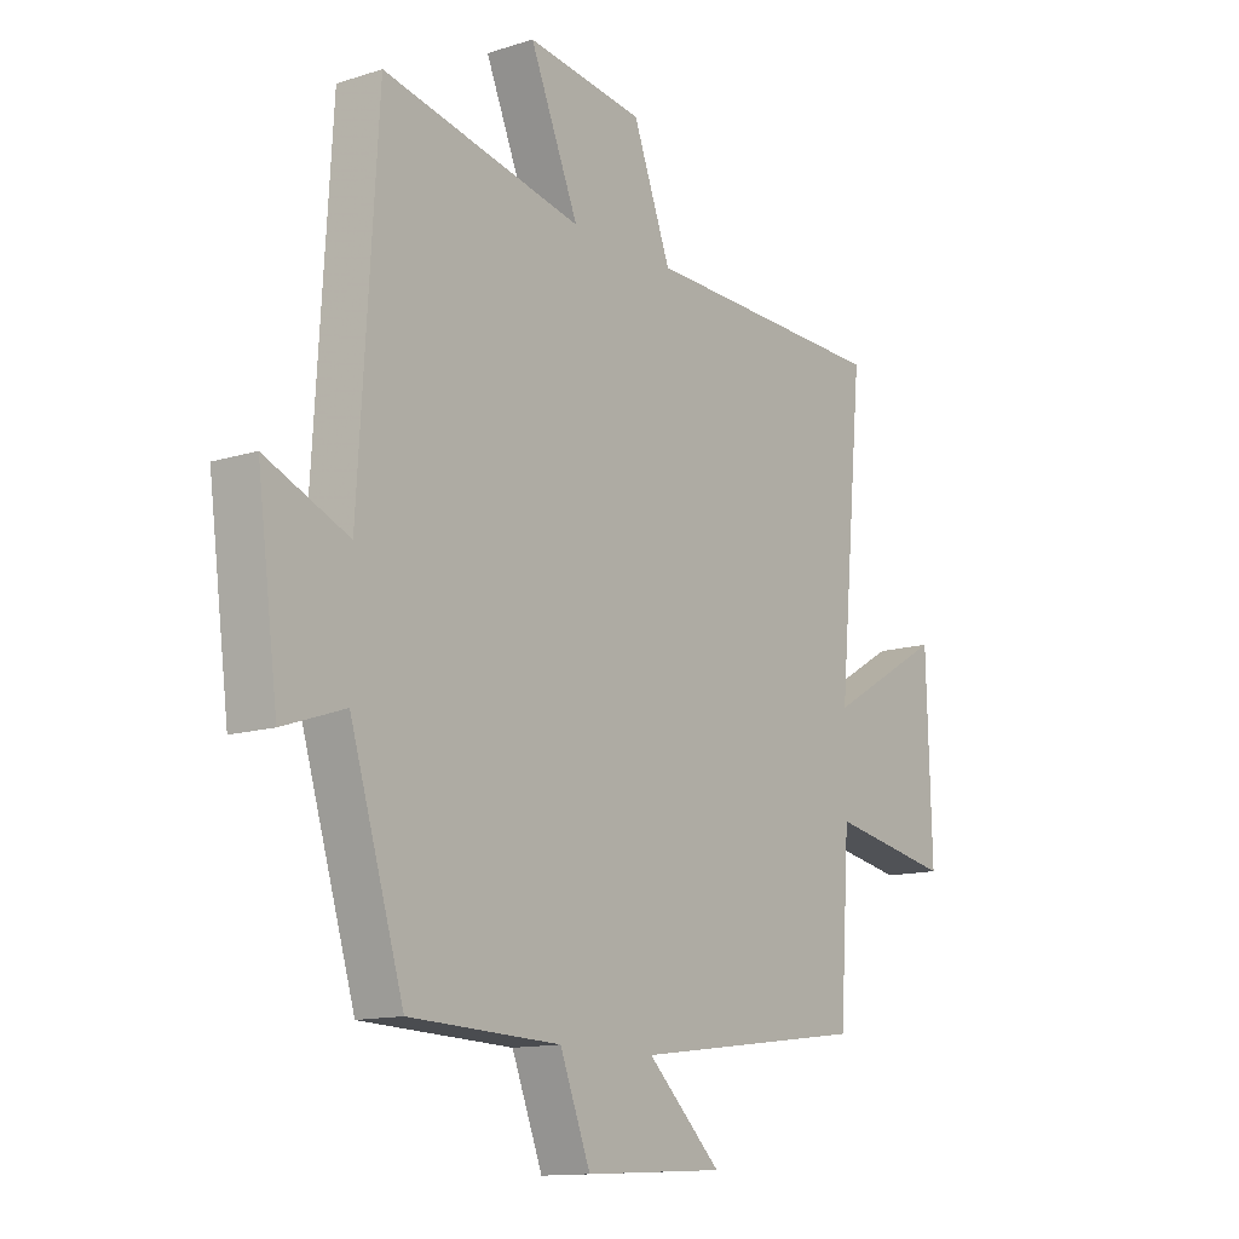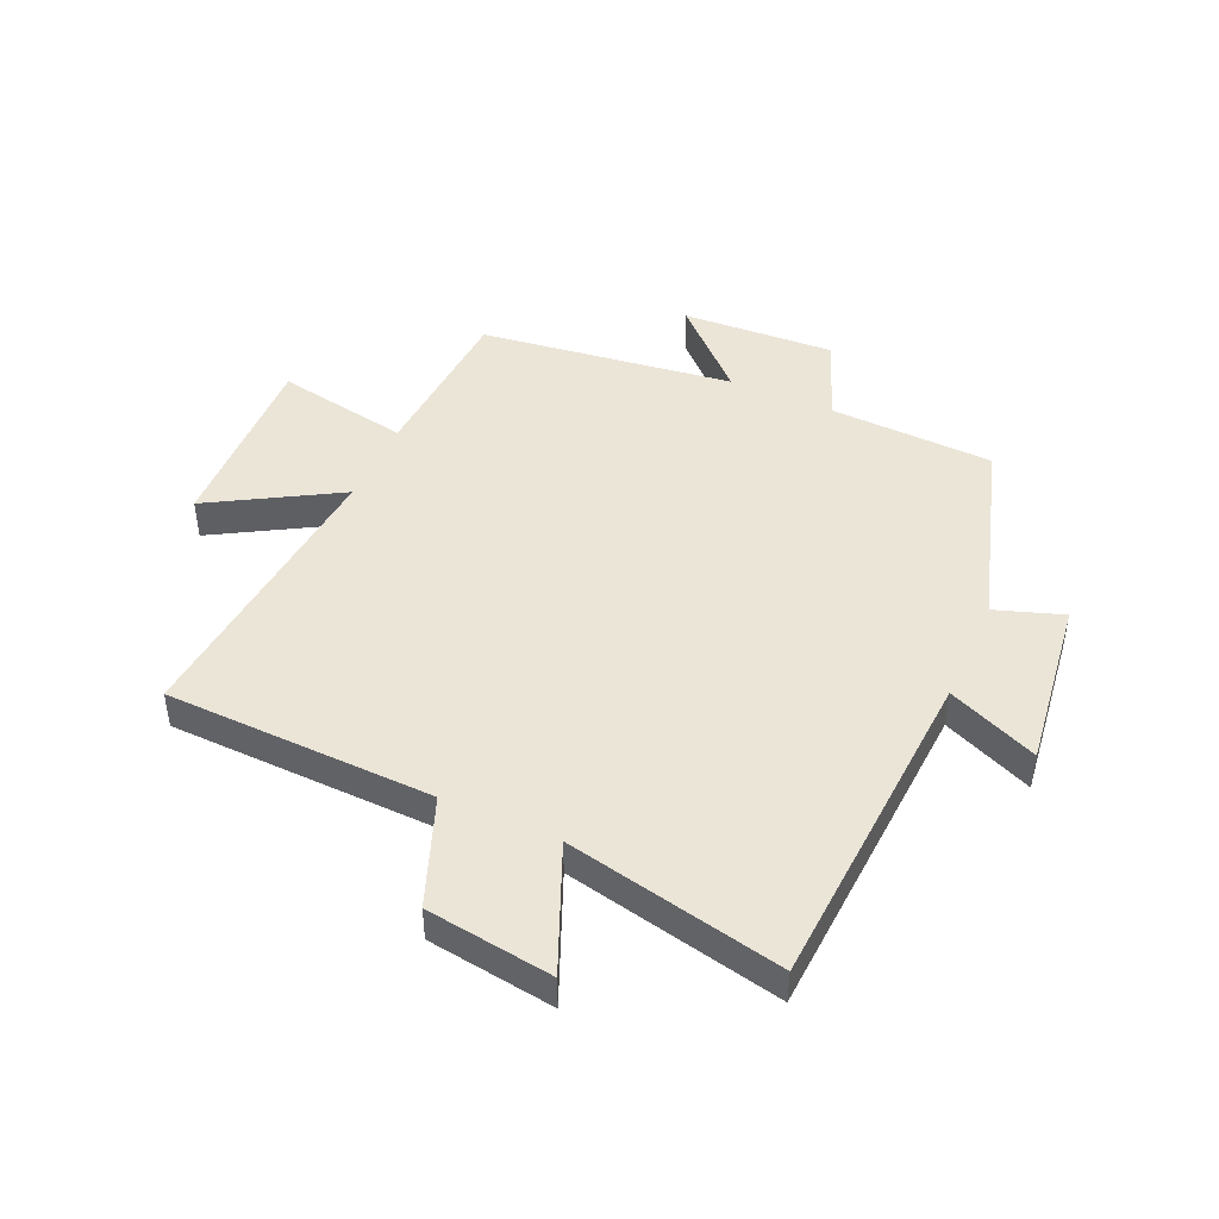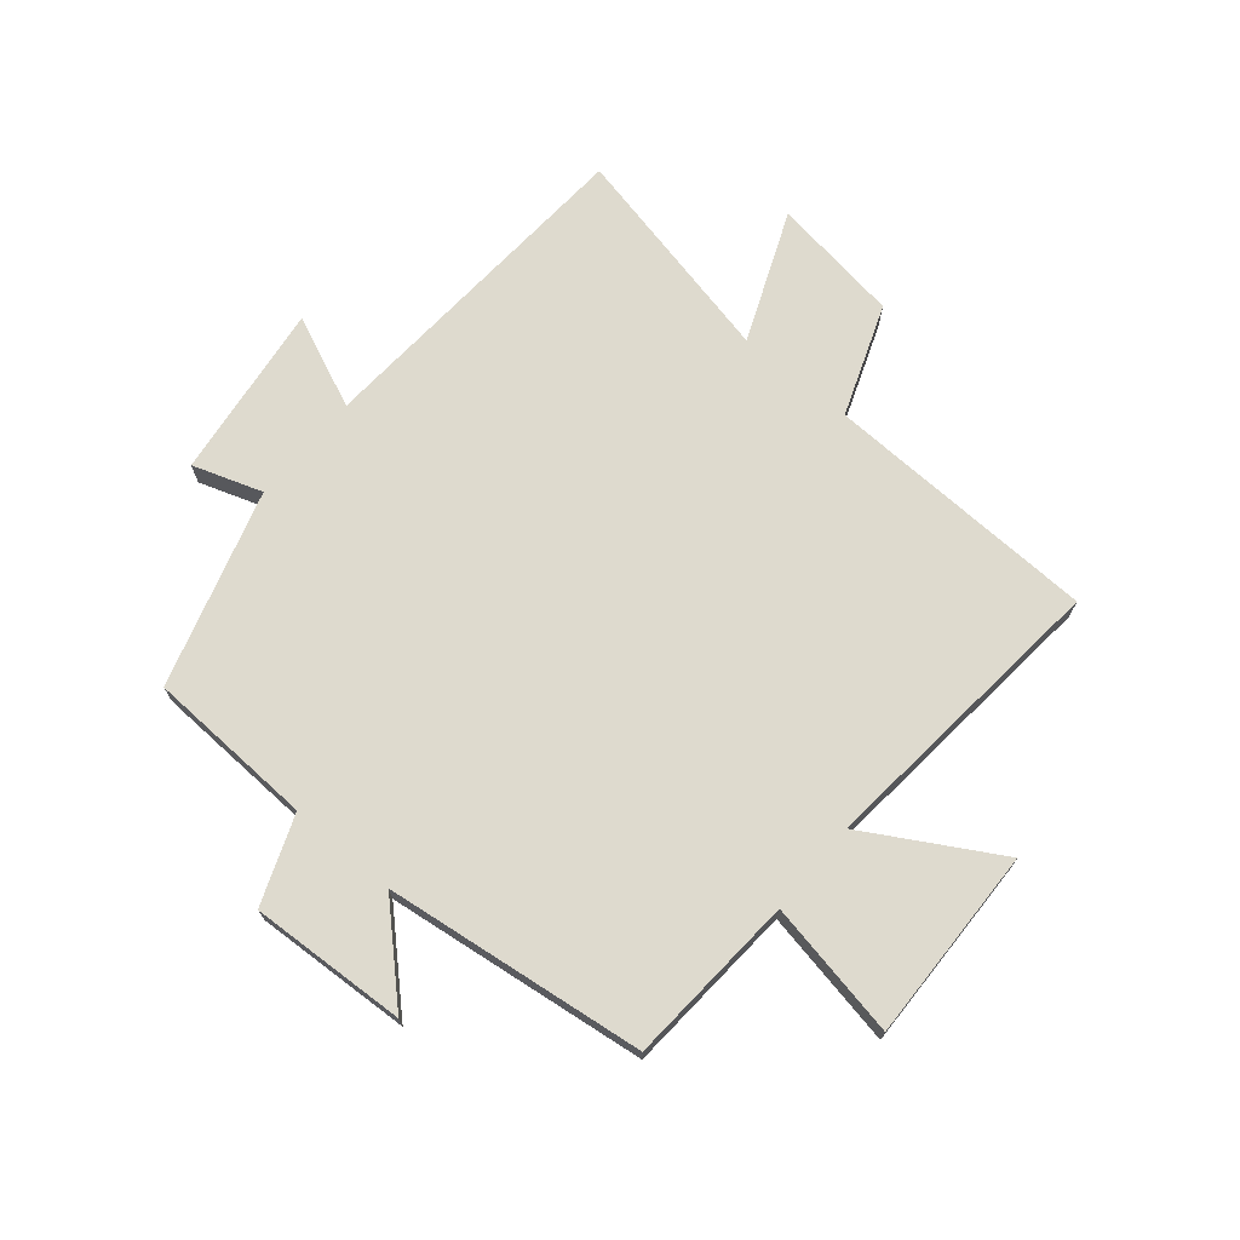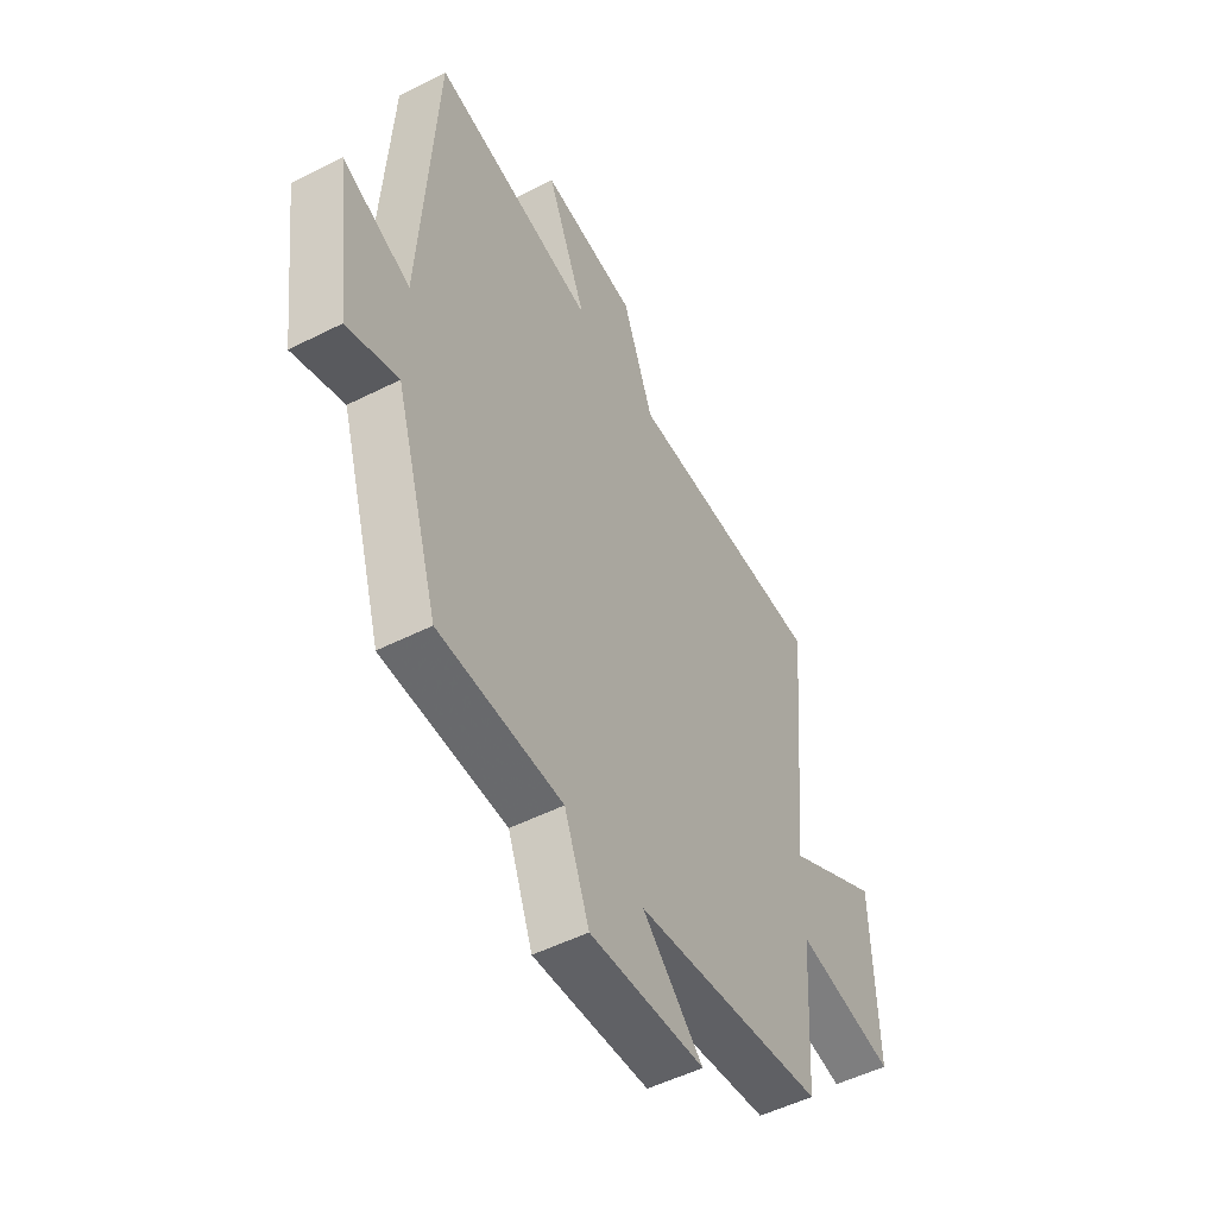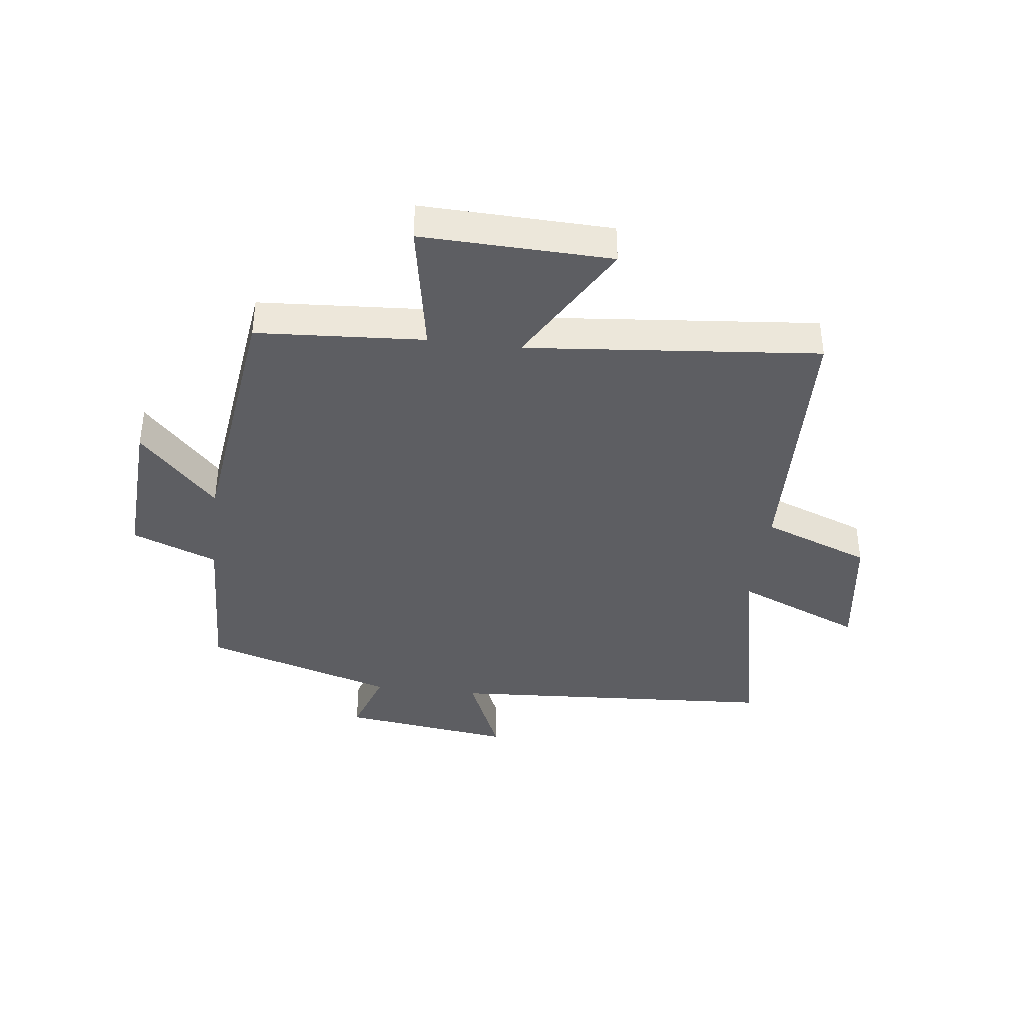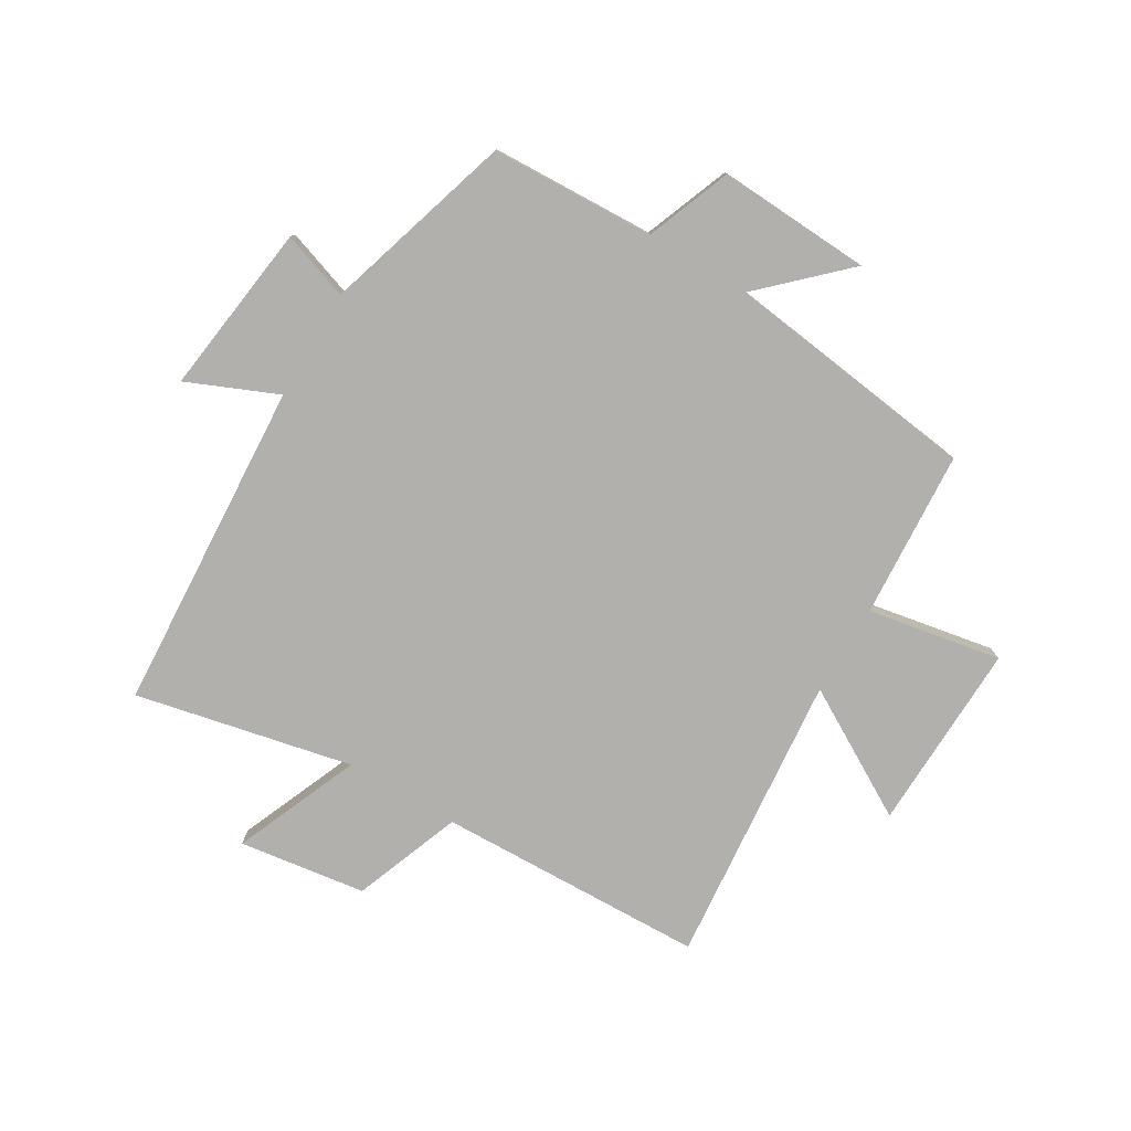
<metadata>
{"format":"obj","ext":"obj","renderer":"f3d","projection":"perspective","resolution":1024,"background":"white","views":[{"elev":-12.9,"azim":126.3,"up":"+Z"},{"elev":45.6,"azim":24.0,"up":"+Y"},{"elev":71.2,"azim":-139.8,"up":"+Y"},{"elev":-51.0,"azim":118.9,"up":"+Z"},{"elev":-39.4,"azim":-96.9,"up":"+Y"},{"elev":-78.6,"azim":149.3,"up":"+Y"}]}
</metadata>
<code>
v -0.482 0.07 -0.444
v -0.5 0.07 -0.161
v -0.725 0.07 -0.202
v -0.715 0.07 0.118
v -0.5 0.07 -0.007
v -0.546 0.07 0.487
v -0.093 0.07 0.5
v -0.024 0.07 0.682
v 0.19 0.07 0.712
v 0.101 0.07 0.5
v 0.466 0.07 0.578
v 0.5 0.07 0.019
v 0.652 0.07 0.084
v 0.614 0.07 -0.206
v 0.5 0.07 -0.167
v 0.402 0.07 -0.489
v 0.125 0.07 -0.5
v 0.069 0.07 -0.644
v -0.189 0.07 -0.63
v -0.053 0.07 -0.5
v -0.482 0 -0.444
v -0.5 0 -0.161
v -0.725 0 -0.202
v -0.715 0 0.118
v -0.5 0 -0.007
v -0.546 0 0.487
v -0.093 0 0.5
v -0.024 0 0.682
v 0.19 0 0.712
v 0.101 0 0.5
v 0.466 0 0.578
v 0.5 0 0.019
v 0.652 0 0.084
v 0.614 0 -0.206
v 0.5 0 -0.167
v 0.402 0 -0.489
v 0.125 0 -0.5
v 0.069 0 -0.644
v -0.189 0 -0.63
v -0.053 0 -0.5
f 17 18 19 20
f 20 1 2
f 17 20 2
f 16 17 2
f 15 16 2
f 12 13 14 15
f 12 15 2
f 11 12 2
f 10 11 2
f 7 8 9 10
f 5 6 7 10
f 5 10 2 3
f 3 4 5
f 40 39 38 37
f 22 21 40
f 22 40 37
f 22 37 36
f 22 36 35
f 35 34 33 32
f 22 35 32
f 22 32 31
f 22 31 30
f 30 29 28 27
f 30 27 26 25
f 23 22 30 25
f 25 24 23
f 1 21 22 2
f 2 22 23 3
f 3 23 24 4
f 4 24 25 5
f 5 25 26 6
f 6 26 27 7
f 7 27 28 8
f 8 28 29 9
f 9 29 30 10
f 10 30 31 11
f 11 31 32 12
f 12 32 33 13
f 13 33 34 14
f 14 34 35 15
f 15 35 36 16
f 16 36 37 17
f 17 37 38 18
f 18 38 39 19
f 19 39 40 20
f 20 40 21 1

</code>
